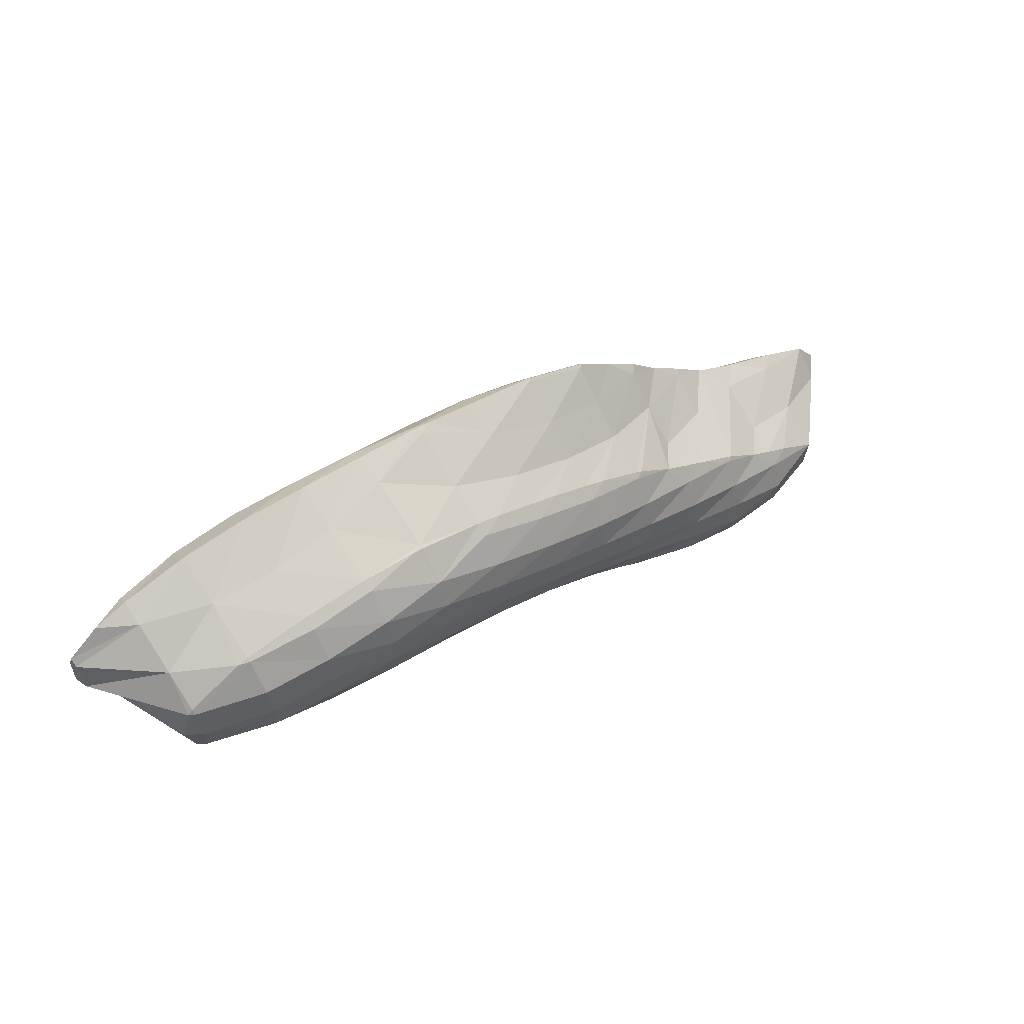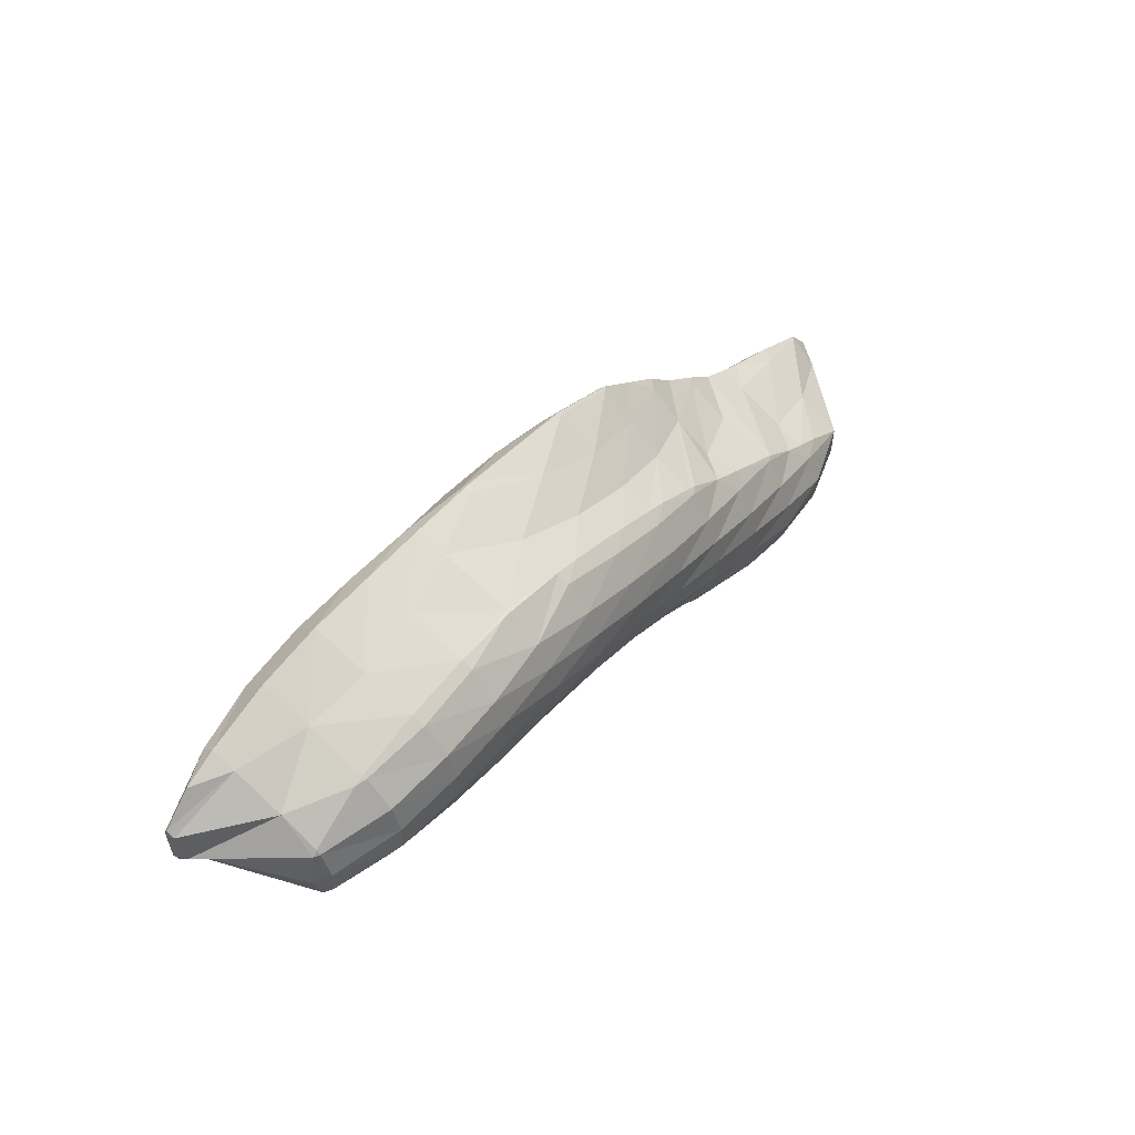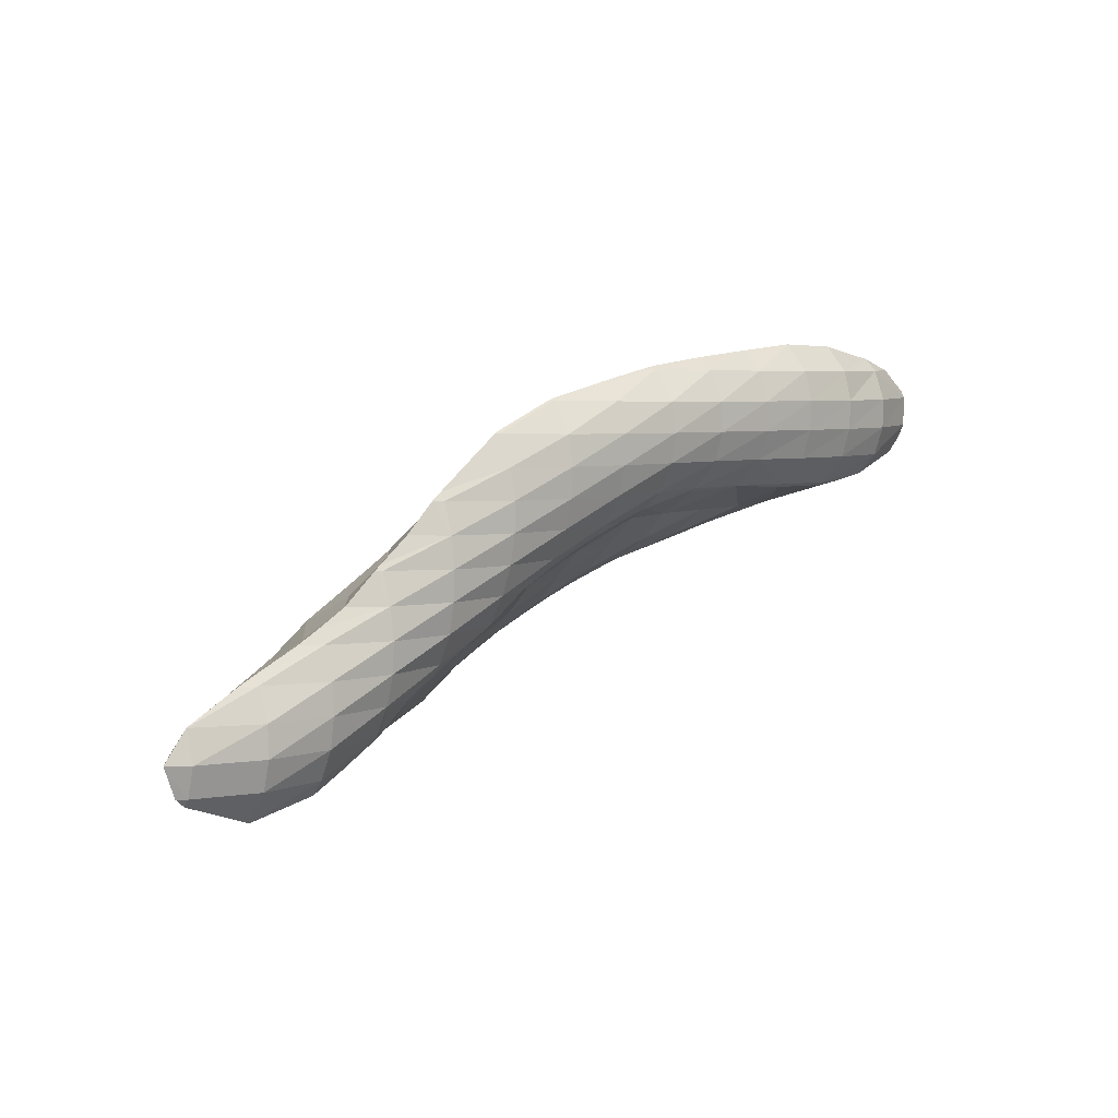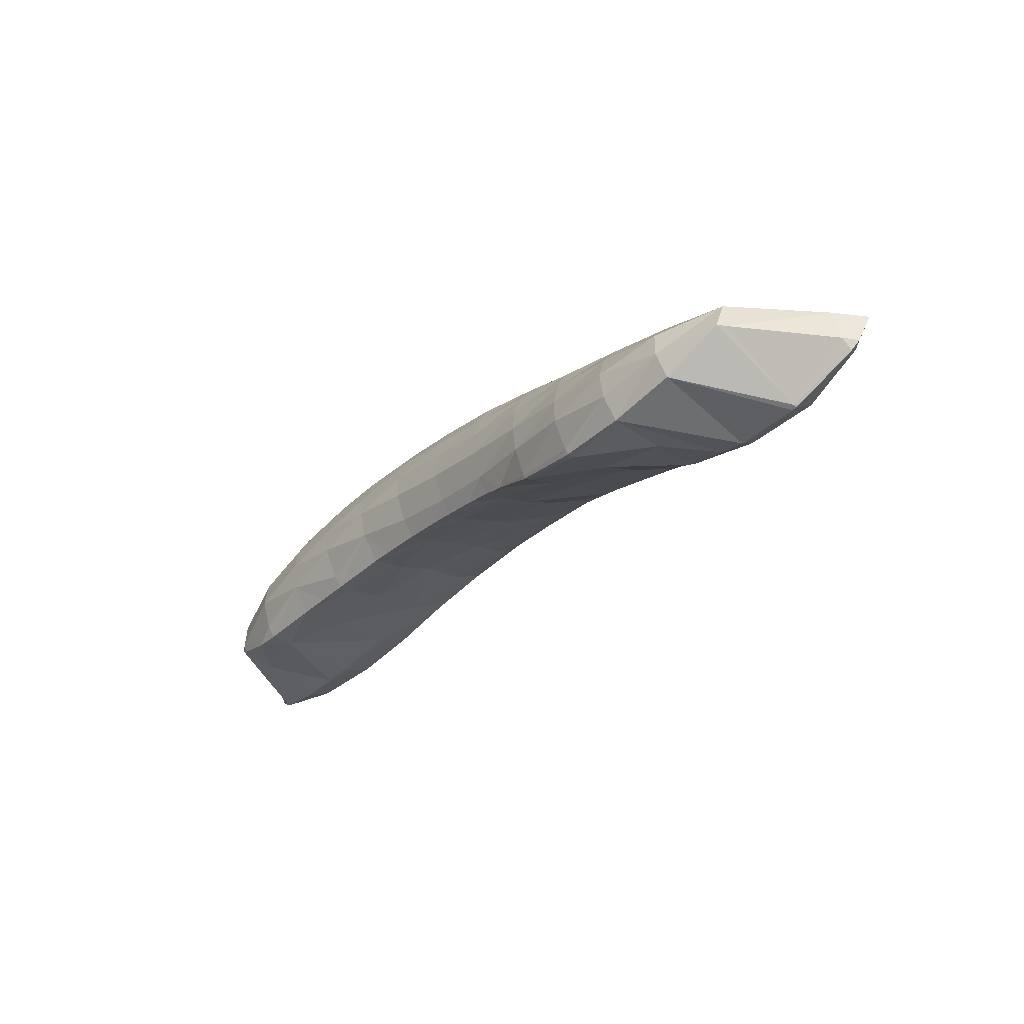
<metadata>
{"format":"obj","ext":"obj","renderer":"f3d","projection":"perspective","resolution":1024,"background":"white","views":[{"elev":65.8,"azim":-48.9,"up":"+Y"},{"elev":61.8,"azim":-65.7,"up":"+Y"},{"elev":-0.1,"azim":124.5,"up":"+Y"},{"elev":-55.6,"azim":35.2,"up":"+Y"}]}
</metadata>
<code>
v 247.1 293.5 58.19
v 247.2 292.9 58.29
v 247.3 293.5 57.99
v 247.4 294.7 57.92
v 247.3 294.7 58.05
v 247.4 295 58.04
v 247.8 292.2 58.5
v 249.8 291.2 59.07
v 250 292 58.13
v 250.2 293.2 57.65
v 250.3 294.4 57.57
v 248.8 295.9 58.21
v 250.3 295.7 57.98
v 250.2 296.3 58.46
v 251.3 290.8 59.45
v 252.4 290.6 59.71
v 252.5 290.7 59.49
v 252.8 291.8 58.36
v 253 293 57.93
v 253 294.2 57.82
v 253.1 295.5 58.09
v 252.9 296.7 58.99
v 255.1 290.4 60.3
v 255.1 290.5 60.07
v 255.5 291.6 58.89
v 255.6 292.8 58.44
v 255.7 294 58.33
v 255.8 295.3 58.6
v 255.6 296.6 59.57
v 257.7 290.4 60.87
v 257.8 290.4 60.88
v 258.1 291.5 59.56
v 258.3 292.7 59.08
v 258.4 293.9 58.99
v 258.4 295.2 59.38
v 258.3 296.1 60.2
v 257.8 290.4 60.89
v 260.4 290.1 61.49
v 260.5 290.2 61.29
v 260.8 291.3 60.13
v 261 292.5 59.7
v 261.1 293.8 59.69
v 261 295.1 60.25
v 260.9 295.7 60.83
v 263.1 289.3 62.15
v 263.3 290 61.32
v 263.5 291.1 60.58
v 263.7 292.3 60.32
v 263.7 293.6 60.45
v 263.6 295 61.32
v 263.6 295.1 61.46
v 264.4 288.8 62.51
v 265.7 288.2 62.86
v 265.8 288.6 62.31
v 266.1 289.8 61.49
v 266.2 291 61.1
v 266.3 292.2 61.03
v 266.3 293.5 61.42
v 264.1 295 61.6
v 266.2 294.3 62.13
v 267.2 287.4 63.29
v 268.2 286.7 63.61
v 268.4 287.2 63.08
v 268.6 288.4 62.34
v 268.8 289.6 61.94
v 268.9 290.8 61.81
v 268.9 292.1 61.96
v 268.8 293.4 62.72
v 268.8 293.5 62.8
v 270.7 284.7 64.41
v 270.7 284.7 64.42
v 270.7 284.7 64.4
v 271 285.8 63.63
v 269.3 286 63.93
v 271.2 287 63.12
v 271.3 288.2 62.83
v 271.4 289.5 62.74
v 271.4 290.7 62.92
v 271.4 292.1 63.46
v 269 293.4 62.85
v 271.4 292.2 63.53
v 272.6 283.3 65
v 273.3 282.8 65.21
v 273.4 283.2 64.82
v 273.6 284.4 64.19
v 273.7 285.6 63.89
v 273.8 286.9 63.77
v 273.9 288.1 63.87
v 273.9 289.4 64.21
v 272.9 290.7 64.05
v 273.9 289.8 64.39
v 271.5 292.1 63.58
v 275.5 280.7 65.98
v 275.8 280.5 66.06
v 275.8 280.7 65.9
v 276 281.8 65.21
v 274.3 282 65.54
v 276.2 283 64.81
v 276.3 284.2 64.68
v 276.3 285.5 64.82
v 276.3 286.8 65.17
v 275.2 288.1 64.91
v 276.3 287 65.28
v 274.2 289.4 64.51
v 277.3 279.3 66.54
v 278.3 278.6 66.85
v 278.4 279.2 66.3
v 278.6 280.4 65.67
v 278.8 281.6 65.42
v 278.8 282.8 65.44
v 278.8 284.2 65.82
v 277.7 285.5 65.8
v 278.8 284.7 66.13
v 276.6 286.8 65.37
v 280.7 277.9 67.47
v 280.9 277.9 67.52
v 280.9 277.9 67.48
v 281.2 279 66.59
v 281.3 280.2 66.19
v 281.4 281.5 66.19
v 281.4 282.8 66.65
v 279.6 284.2 66.39
v 281.4 283.1 66.89
v 281.1 277.9 67.55
v 283.7 278.6 68
v 283.7 278.9 67.76
v 283.9 280.1 67.36
v 283.9 281.4 67.66
v 281.9 282.8 67.06
v 283.9 281.4 67.67
v 284.1 278.9 68.04
v 284.7 280.1 68.01
v 283.9 281.4 67.67
v 247.2 293.6 58.72
v 247.3 294.8 58.34
v 248.6 291.4 62.96
v 248.9 291.1 63.06
v 249.2 291.2 61.51
v 248.4 292.7 62.75
v 248.9 293.9 62.69
v 249.1 294.1 62.71
v 249.5 294.9 61.27
v 250 295.9 59.4
v 250.3 290.1 63.51
v 251.5 289.7 63.81
v 251.7 289.9 62.88
v 251.5 295 63.08
v 251.9 295.1 63.17
v 252.5 295.9 60.9
v 254.1 288.9 64.47
v 254.5 289.6 62.65
v 254.6 295.1 63.74
v 255.1 295.8 61.71
v 255.3 288.6 64.78
v 256.7 288.1 65.13
v 256.8 288.4 64.54
v 257.3 289.4 62.88
v 257.8 290.4 60.88
v 257.3 294.9 64.33
v 257.8 295.6 62.02
v 259.3 287.4 65.8
v 259.7 288.1 64.4
v 260 289.2 63.1
v 259.5 294.5 64.87
v 260 294.5 64.82
v 259.9 294.4 64.96
v 260.6 295.3 62.02
v 260.2 287 66.02
v 261.9 286.3 66.5
v 262.2 286.8 65.59
v 262.5 287.9 64.27
v 262.9 289 62.93
v 262.5 293.5 65.65
v 262.9 294.1 64.03
v 263.5 295 61.73
v 263.3 285.6 66.89
v 264.5 285 67.22
v 264.7 285.4 66.45
v 265 286.5 65.16
v 265.4 287.6 63.91
v 263.5 293 65.91
v 265.4 292.8 65.16
v 265.1 292.2 66.37
v 265.9 293.8 63.48
v 265.9 284.2 67.63
v 267.1 283.5 67.98
v 267.3 284 67.07
v 267.7 285.1 65.73
v 268 286.2 64.51
v 266.2 291.6 66.68
v 268 291.4 65.88
v 267.7 290.8 67.11
v 268.4 292.4 64.52
v 268.8 293.5 62.92
v 269.4 281.5 68.74
v 269.6 281.4 68.79
v 269.6 281.5 68.65
v 270 282.6 67.34
v 267.9 282.9 68.24
v 270.3 283.7 66.07
v 268.6 290.2 67.38
v 270.6 289.9 66.27
v 270.2 289.1 67.88
v 271 291 64.95
v 271.3 292.1 63.66
v 271.8 280.2 69.43
v 272.1 280 69.54
v 272.2 280.1 69.21
v 272.7 281.1 67.53
v 273 282.2 66.29
v 272 287.6 68.46
v 273 287.4 67.59
v 272.7 287 68.71
v 273.4 288.4 66.07
v 270.6 288.9 67.98
v 273.8 289.5 64.79
v 274.8 279.1 70.21
v 275.3 279.7 67.99
v 273.7 286.2 69.02
v 275.8 285.8 67.25
v 275.3 285.1 69.51
v 276.2 286.9 65.59
v 277.4 278.9 70.81
v 276.9 283.6 70.06
v 278.1 283.3 69.09
v 277.8 282.9 70.34
v 278.6 284.3 67.09
v 275.5 284.9 69.58
v 280.9 277.9 67.65
v 280 279.7 71.24
v 280.2 279.6 71
v 280.3 280.9 71.15
v 278.7 282.2 70.62
v 280.7 281.9 69.33
v 280.3 280.9 71.15
v 281.2 282.9 67.48
v 283.6 279 68.44
v 280.3 280.9 71.15
v 283.6 280.3 68.87
v 283.9 281.4 67.68
v 248.9 291.4 63.22
v 248.9 292.7 63.27
v 249.1 293.9 62.87
v 251.4 290.1 64.2
v 251.4 291.4 64.7
v 251.4 292.7 64.69
v 251.6 293.9 64.33
v 251.9 295 63.33
v 254 290 65.32
v 254 291.3 65.63
v 254.1 292.5 65.55
v 254.2 293.7 65.18
v 254.5 294.9 64.23
v 256.6 288.5 65.52
v 256.6 289.9 66.24
v 256.6 291.2 66.38
v 256.7 292.4 66.22
v 256.9 293.6 65.79
v 257.2 294.7 64.76
v 259.2 288.4 66.64
v 259.2 289.8 67.01
v 259.3 291 67
v 259.4 292.2 66.73
v 259.6 293.4 66.17
v 261.8 287 67.04
v 261.8 288.3 67.57
v 261.9 289.6 67.67
v 262 290.8 67.49
v 262.1 292 67.03
v 262.4 293.1 66.12
v 264.4 285.6 67.65
v 264.4 286.9 68.17
v 264.5 288.2 68.3
v 264.6 289.4 68.17
v 264.7 290.6 67.76
v 265 291.8 66.94
v 267 284.2 68.42
v 267 285.5 68.85
v 267 286.8 68.94
v 267.2 288 68.79
v 267.3 289.2 68.41
v 267.5 290.4 67.63
v 269.6 281.5 68.87
v 269.5 282.9 69.39
v 269.6 284.1 69.61
v 269.6 285.4 69.61
v 269.8 286.6 69.37
v 269.9 287.8 68.89
v 270.2 288.9 68.1
v 272.1 280.2 69.7
v 272.1 281.5 70.31
v 272.1 282.8 70.4
v 272.2 284 70.27
v 272.4 285.2 69.95
v 272.6 286.4 69.28
v 274.7 280.1 70.86
v 274.7 281.4 71.1
v 274.8 282.6 70.9
v 275 283.8 70.42
v 275.2 284.9 69.67
v 277.4 279.9 71.38
v 277.4 281.2 71.42
v 277.6 282.3 70.84
v 280.3 280.9 71.15
g foo
f 3 2 1
f 4 3 1
f 5 4 1
f 4 5 6
f 9 8 7
f 2 9 7
f 3 9 2
f 10 9 3
f 10 4 11
f 10 3 4
f 12 4 6
f 13 4 12
f 11 4 13
f 13 12 14
f 17 16 15
f 8 17 15
f 9 17 8
f 18 17 9
f 18 10 19
f 18 9 10
f 19 11 20
f 19 10 11
f 20 13 21
f 20 11 13
f 21 13 14
f 22 21 14
f 17 24 23
f 16 17 23
f 24 18 25
f 24 17 18
f 25 19 26
f 25 18 19
f 26 20 27
f 26 19 20
f 27 21 28
f 27 20 21
f 28 21 22
f 29 28 22
f 24 30 23
f 30 32 31
f 24 32 30
f 25 32 24
f 32 26 33
f 32 25 26
f 33 27 34
f 33 26 27
f 34 28 35
f 34 27 28
f 35 28 29
f 36 35 29
f 39 38 37
f 31 39 37
f 32 39 31
f 40 39 32
f 40 33 41
f 40 32 33
f 41 34 42
f 41 33 34
f 42 35 43
f 42 34 35
f 43 35 36
f 44 43 36
f 39 46 45
f 38 39 45
f 46 40 47
f 46 39 40
f 47 41 48
f 47 40 41
f 48 42 49
f 48 41 42
f 49 43 50
f 49 42 43
f 50 43 44
f 51 50 44
f 54 53 52
f 45 54 52
f 46 54 45
f 55 54 46
f 55 47 56
f 55 46 47
f 56 48 57
f 56 47 48
f 57 49 58
f 57 48 49
f 60 50 59
f 58 50 60
f 49 50 58
f 50 51 59
f 63 62 61
f 53 63 61
f 54 63 53
f 64 63 54
f 64 55 65
f 64 54 55
f 65 56 66
f 65 55 56
f 66 57 67
f 66 56 57
f 67 58 68
f 67 57 58
f 68 58 60
f 69 68 60
f 72 71 70
f 73 72 70
f 74 73 70
f 62 73 74
f 63 73 62
f 75 73 63
f 75 64 76
f 75 63 64
f 76 65 77
f 76 64 65
f 77 66 78
f 77 65 66
f 78 67 79
f 78 66 67
f 81 68 80
f 79 68 81
f 67 68 79
f 68 69 80
f 84 83 82
f 71 84 82
f 72 84 71
f 85 84 72
f 85 73 86
f 85 72 73
f 86 75 87
f 86 73 75
f 87 76 88
f 87 75 76
f 88 77 89
f 88 76 77
f 91 78 90
f 89 78 91
f 77 78 89
f 78 79 92
f 90 78 92
f 79 81 92
f 95 94 93
f 96 95 93
f 97 96 93
f 83 96 97
f 84 96 83
f 98 96 84
f 98 85 99
f 98 84 85
f 99 86 100
f 99 85 86
f 100 87 101
f 100 86 87
f 103 88 102
f 101 88 103
f 87 88 101
f 88 89 104
f 102 88 104
f 89 91 104
f 107 106 105
f 94 107 105
f 95 107 94
f 108 107 95
f 108 96 109
f 108 95 96
f 109 98 110
f 109 96 98
f 110 99 111
f 110 98 99
f 113 100 112
f 111 100 113
f 99 100 111
f 100 101 114
f 112 100 114
f 101 103 114
f 117 116 115
f 106 117 115
f 107 117 106
f 118 117 107
f 118 108 119
f 118 107 108
f 119 109 120
f 119 108 109
f 120 110 121
f 120 109 110
f 123 111 122
f 121 111 123
f 110 111 121
f 111 113 122
f 117 124 116
f 124 126 125
f 117 126 124
f 118 126 117
f 126 119 127
f 126 118 119
f 127 120 128
f 127 119 120
f 130 121 129
f 128 121 130
f 120 121 128
f 121 123 129
f 126 131 125
f 126 127 132
f 131 126 132
f 127 128 133
f 132 127 133
f 128 130 133
f 1 2 134
f 5 1 134
f 135 5 134
f 6 5 135
f 138 137 136
f 138 7 8
f 136 7 138
f 139 7 136
f 7 134 2
f 7 140 134
f 7 139 140
f 142 140 141
f 142 134 140
f 142 135 134
f 6 143 12
f 135 143 6
f 142 143 135
f 14 12 143
f 146 145 144
f 15 16 146
f 138 15 146
f 144 138 146
f 137 138 144
f 8 15 138
f 147 142 141
f 149 147 148
f 149 142 147
f 149 143 142
f 22 14 143
f 149 22 143
f 146 151 150
f 145 146 150
f 16 23 146
f 23 151 146
f 153 149 152
f 149 148 152
f 29 22 149
f 153 29 149
f 156 155 154
f 150 156 154
f 151 156 150
f 157 156 151
f 158 23 30
f 158 151 23
f 158 157 151
f 30 31 158
f 160 153 159
f 153 152 159
f 36 29 153
f 160 36 153
f 156 162 161
f 155 156 161
f 162 157 163
f 162 156 157
f 163 37 38
f 163 158 37
f 163 157 158
f 31 37 158
f 166 165 164
f 165 159 164
f 165 160 159
f 165 167 160
f 44 36 160
f 167 44 160
f 170 169 168
f 161 170 168
f 162 170 161
f 171 170 162
f 171 163 172
f 171 162 163
f 38 45 163
f 45 172 163
f 174 165 173
f 165 166 173
f 167 174 175
f 167 165 174
f 51 44 167
f 175 51 167
f 178 177 176
f 169 178 176
f 170 178 169
f 179 178 170
f 179 171 180
f 179 170 171
f 180 52 53
f 180 172 52
f 180 171 172
f 45 52 172
f 183 182 181
f 182 173 181
f 182 174 173
f 182 184 174
f 59 184 60
f 175 184 59
f 174 184 175
f 59 51 175
f 187 186 185
f 177 187 185
f 178 187 177
f 188 187 178
f 188 179 189
f 188 178 179
f 189 61 62
f 189 180 61
f 189 179 180
f 53 61 180
f 192 191 190
f 191 183 190
f 191 182 183
f 191 193 182
f 184 193 194
f 184 182 193
f 69 60 184
f 194 69 184
f 197 196 195
f 198 197 195
f 199 198 195
f 186 198 199
f 187 198 186
f 200 198 187
f 200 70 71
f 200 188 70
f 200 187 188
f 74 70 189
f 70 188 189
f 62 74 189
f 203 202 201
f 202 192 201
f 202 191 192
f 202 204 191
f 193 204 205
f 193 191 204
f 80 205 81
f 194 205 80
f 193 205 194
f 80 69 194
f 208 207 206
f 196 208 206
f 197 208 196
f 209 208 197
f 209 198 210
f 209 197 198
f 210 82 83
f 210 200 82
f 210 198 200
f 71 82 200
f 213 212 211
f 212 214 211
f 214 215 211
f 214 203 215
f 214 202 203
f 214 216 202
f 90 216 91
f 204 216 90
f 202 216 204
f 90 92 205
f 204 90 205
f 92 81 205
f 208 218 217
f 207 208 217
f 218 93 94
f 218 209 93
f 218 208 209
f 97 93 210
f 93 209 210
f 83 97 210
f 221 220 219
f 220 213 219
f 220 212 213
f 220 222 212
f 102 222 103
f 214 222 102
f 212 222 214
f 102 104 216
f 214 102 216
f 104 91 216
f 105 217 218
f 106 217 105
f 223 217 106
f 94 105 218
f 226 225 224
f 225 227 224
f 227 228 224
f 227 113 112
f 228 227 112
f 220 228 112
f 221 228 220
f 112 114 222
f 220 112 222
f 114 103 222
f 115 116 229
f 106 115 223
f 229 223 115
f 230 223 229
f 229 231 230
f 230 231 232
f 235 234 233
f 234 226 233
f 234 225 226
f 234 236 225
f 122 236 123
f 227 236 122
f 225 236 227
f 122 113 227
f 116 124 229
f 125 229 124
f 237 229 125
f 231 229 237
f 231 238 232
f 231 239 238
f 231 237 239
f 239 235 238
f 239 234 235
f 239 240 234
f 129 240 130
f 236 240 129
f 234 240 236
f 129 123 236
f 125 131 237
f 131 132 239
f 237 131 239
f 132 133 240
f 239 132 240
f 133 130 240
f 136 137 241
f 139 136 241
f 242 139 241
f 140 139 242
f 243 140 242
f 141 140 243
f 144 145 244
f 144 241 137
f 244 241 144
f 245 241 244
f 242 245 246
f 242 241 245
f 243 246 247
f 243 242 246
f 141 248 147
f 243 248 141
f 247 248 243
f 148 147 248
f 145 150 249
f 244 145 249
f 245 249 250
f 245 244 249
f 246 250 251
f 246 245 250
f 247 251 252
f 247 246 251
f 248 252 253
f 248 247 252
f 152 148 248
f 253 152 248
f 154 155 254
f 154 249 150
f 254 249 154
f 255 249 254
f 250 255 256
f 250 249 255
f 251 256 257
f 251 250 256
f 252 257 258
f 252 251 257
f 253 258 259
f 253 252 258
f 159 152 253
f 259 159 253
f 155 161 260
f 254 155 260
f 255 260 261
f 255 254 260
f 256 261 262
f 256 255 261
f 257 262 263
f 257 256 262
f 258 263 264
f 258 257 263
f 164 264 166
f 259 264 164
f 258 264 259
f 164 159 259
f 168 169 265
f 168 260 161
f 265 260 168
f 266 260 265
f 261 266 267
f 261 260 266
f 262 267 268
f 262 261 267
f 263 268 269
f 263 262 268
f 264 269 270
f 264 263 269
f 173 166 264
f 270 173 264
f 176 177 271
f 176 265 169
f 271 265 176
f 272 265 271
f 266 272 273
f 266 265 272
f 267 273 274
f 267 266 273
f 268 274 275
f 268 267 274
f 269 275 276
f 269 268 275
f 181 276 183
f 270 276 181
f 269 276 270
f 181 173 270
f 185 186 277
f 185 271 177
f 277 271 185
f 278 271 277
f 272 278 279
f 272 271 278
f 273 279 280
f 273 272 279
f 274 280 281
f 274 273 280
f 275 281 282
f 275 274 281
f 190 282 192
f 276 282 190
f 275 282 276
f 190 183 276
f 195 196 283
f 199 195 283
f 284 199 283
f 199 277 186
f 284 277 199
f 285 277 284
f 278 285 286
f 278 277 285
f 279 286 287
f 279 278 286
f 280 287 288
f 280 279 287
f 281 288 289
f 281 280 288
f 201 289 203
f 282 289 201
f 281 289 282
f 201 192 282
f 206 207 290
f 206 283 196
f 290 283 206
f 291 283 290
f 284 291 292
f 284 283 291
f 285 292 293
f 285 284 292
f 286 293 294
f 286 285 293
f 287 294 295
f 287 286 294
f 211 295 213
f 288 295 211
f 287 295 288
f 211 215 289
f 288 211 289
f 215 203 289
f 207 217 296
f 290 207 296
f 291 296 297
f 291 290 296
f 292 297 298
f 292 291 297
f 293 298 299
f 293 292 298
f 294 299 300
f 294 293 299
f 219 300 221
f 295 300 219
f 294 300 295
f 219 213 295
f 217 223 301
f 296 217 301
f 297 301 302
f 297 296 301
f 298 302 303
f 298 297 302
f 224 303 226
f 299 303 224
f 298 303 299
f 224 228 300
f 299 224 300
f 228 221 300
f 223 230 301
f 232 301 230
f 304 301 232
f 302 301 304
f 233 304 235
f 303 304 233
f 302 304 303
f 233 226 303
f 232 238 304
f 238 235 304
g

</code>
